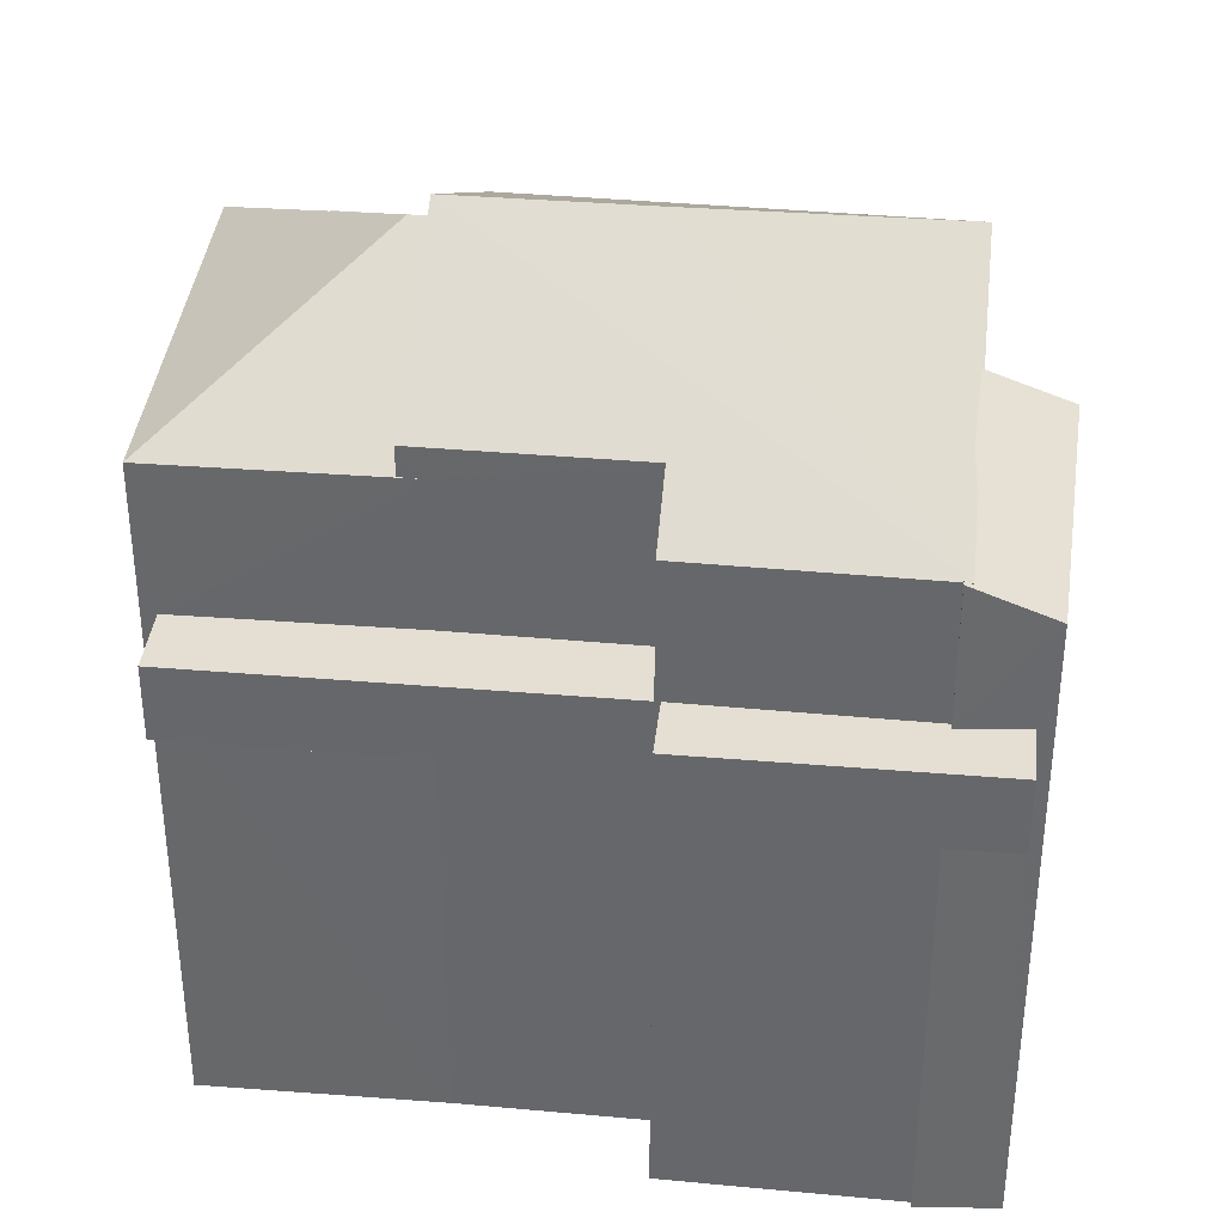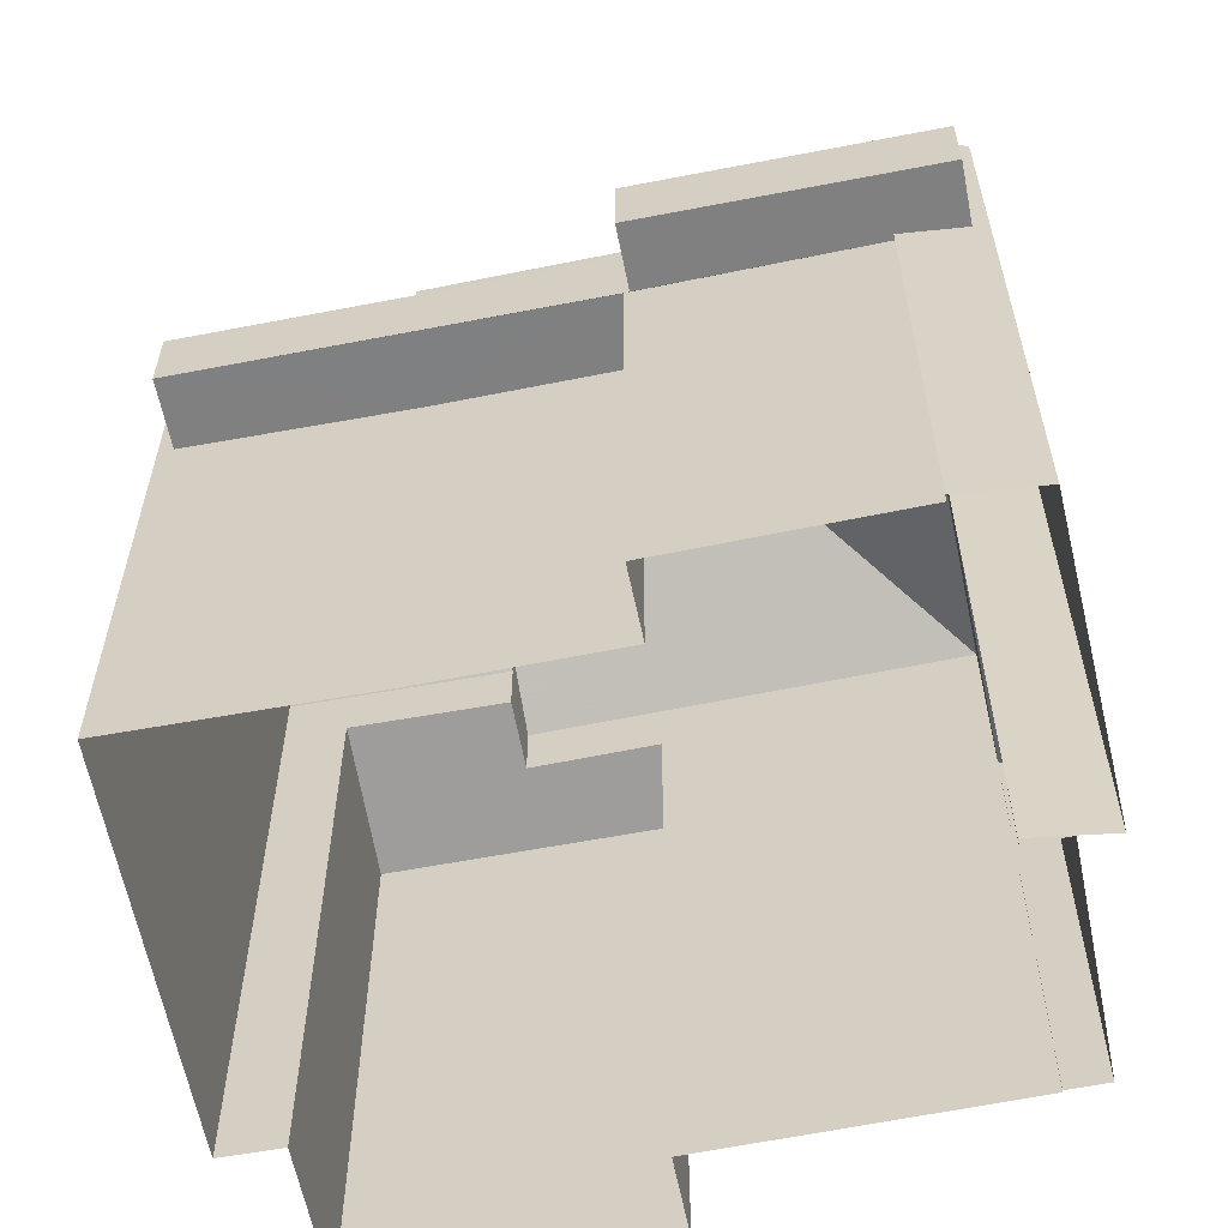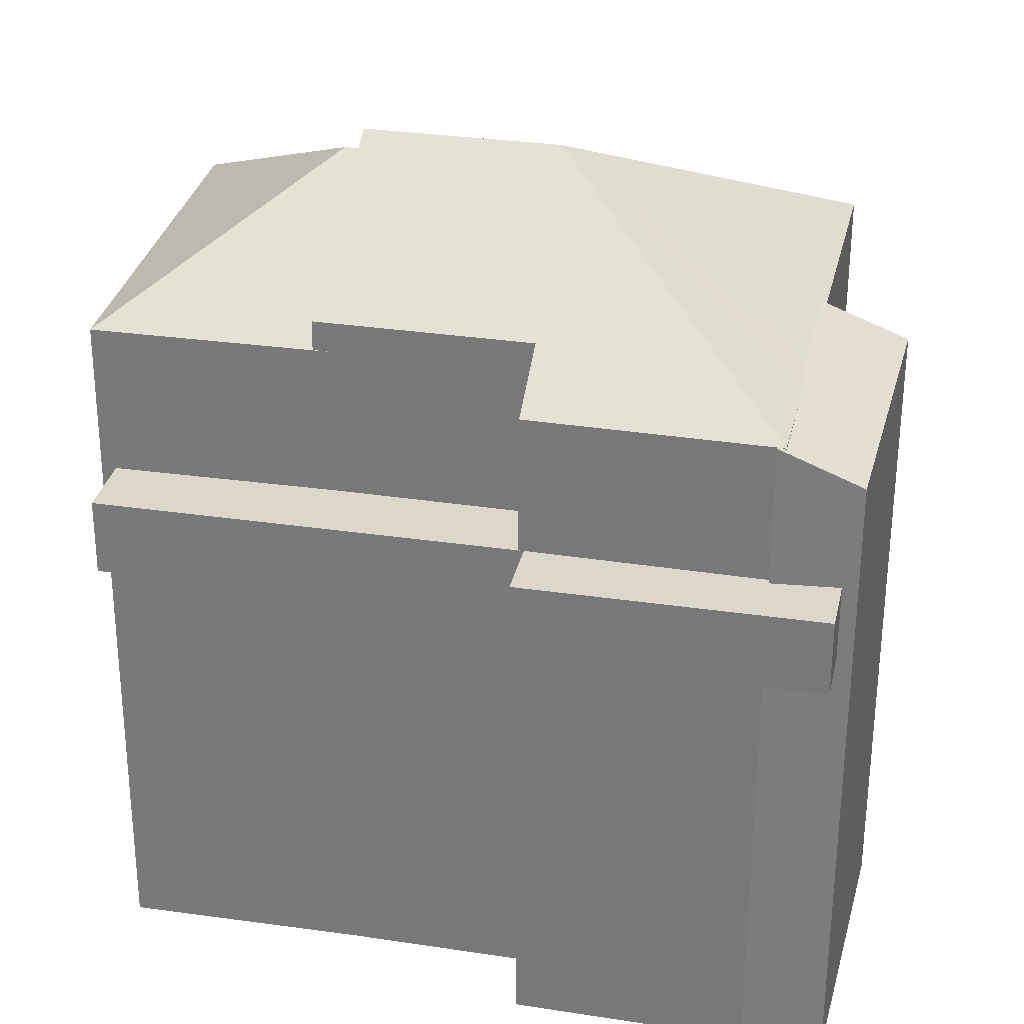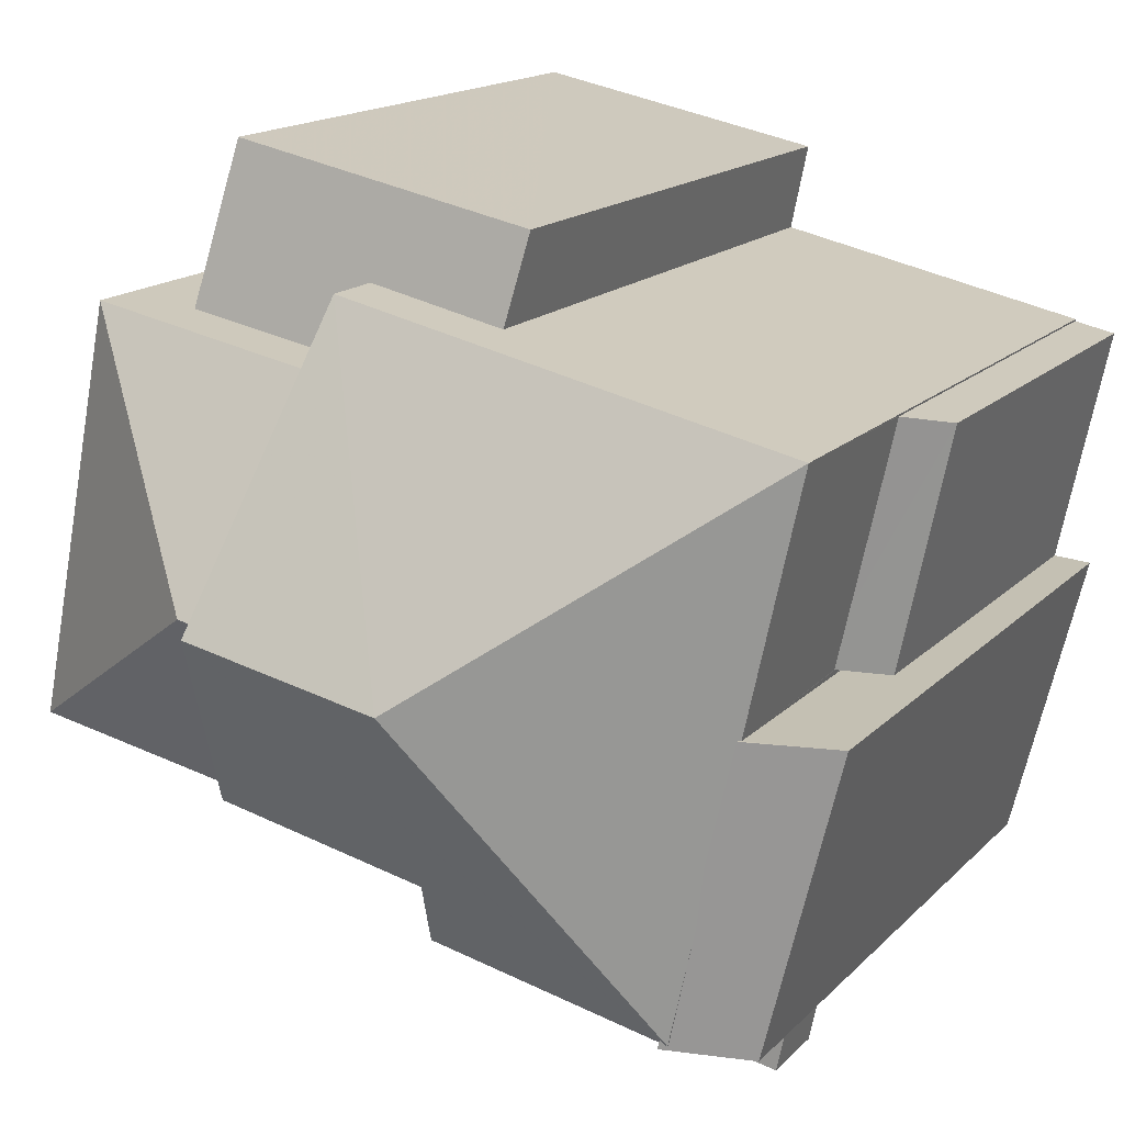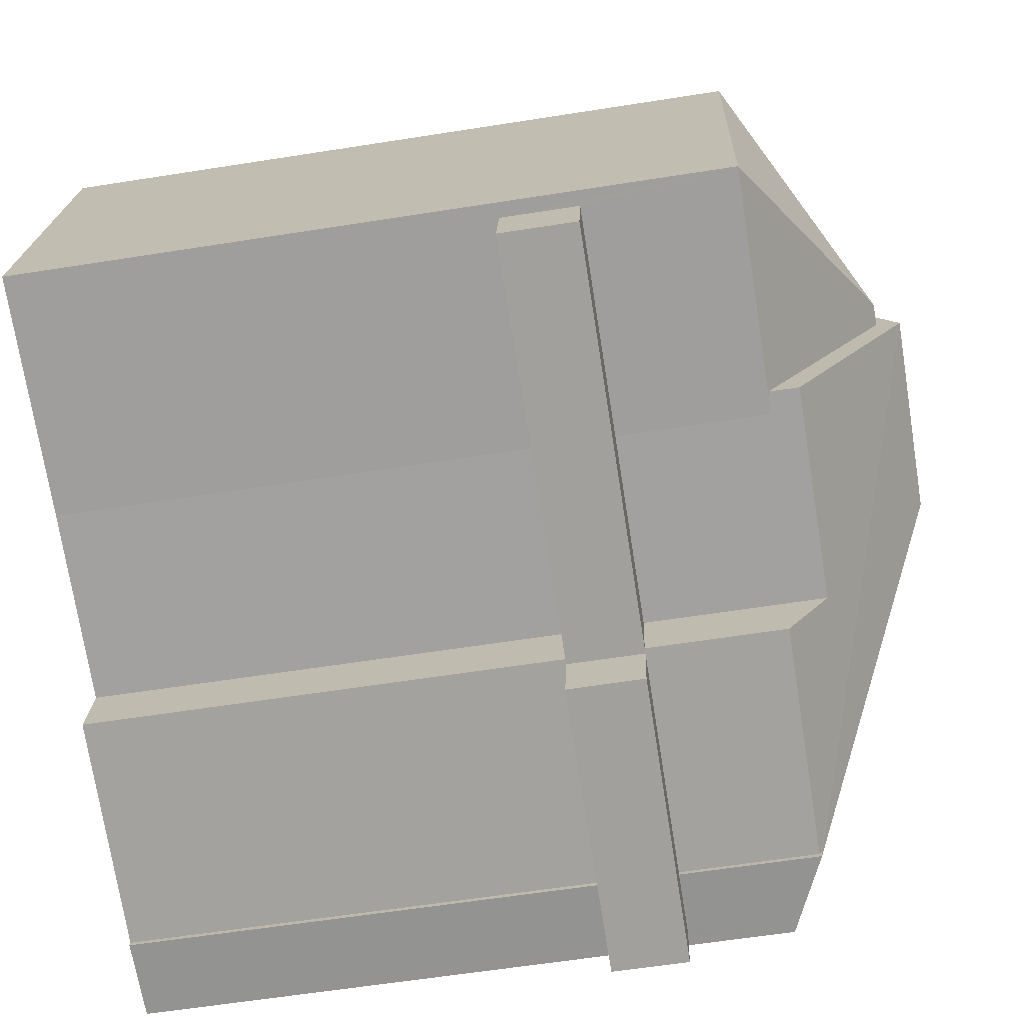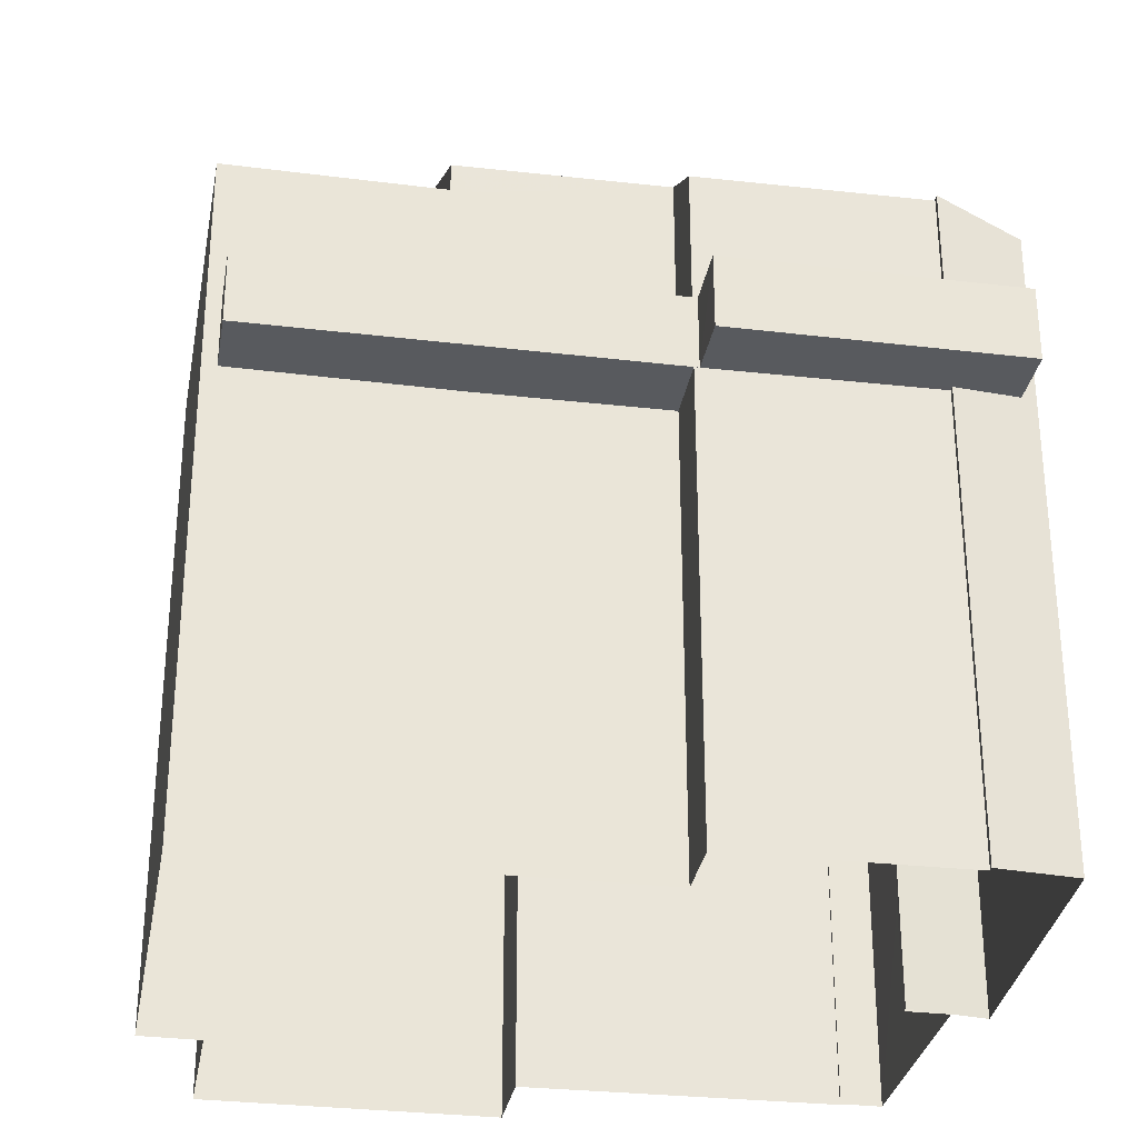
<metadata>
{"format":"obj","ext":"obj","renderer":"f3d","projection":"perspective","resolution":1024,"background":"white","views":[{"elev":37.0,"azim":-5.6,"up":"+Z"},{"elev":-60.0,"azim":-0.6,"up":"+Z"},{"elev":-59.7,"azim":-0.2,"up":"+Y"},{"elev":15.7,"azim":27.6,"up":"+Y"},{"elev":-60.3,"azim":-80.8,"up":"+Y"},{"elev":-30.7,"azim":-21.6,"up":"+Z"}]}
</metadata>
<code>
v 1.313e+04 -1.444e+04 10.85
v 1.313e+04 -1.444e+04 10.85
v 1.313e+04 -1.444e+04 10.85
v 1.313e+04 -1.444e+04 10.85
v 1.313e+04 -1.444e+04 10.85
v 1.313e+04 -1.444e+04 10.85
v 1.313e+04 -1.444e+04 10.85
v 1.313e+04 -1.445e+04 10.85
v 1.313e+04 -1.444e+04 10.85
v 1.313e+04 -1.444e+04 10.85
v 1.312e+04 -1.444e+04 10.85
v 1.313e+04 -1.444e+04 10.85
v 1.313e+04 -1.444e+04 10.85
v 1.313e+04 -1.445e+04 10.85
v 1.313e+04 -1.445e+04 10.85
v 1.313e+04 -1.444e+04 10.85
v 1.313e+04 -1.445e+04 10.85
v 1.313e+04 -1.445e+04 10.85
v 1.313e+04 -1.445e+04 10.85
v 1.313e+04 -1.445e+04 17.04
v 1.313e+04 -1.445e+04 17.04
v 1.313e+04 -1.445e+04 17.04
v 1.313e+04 -1.445e+04 17.04
v 1.313e+04 -1.445e+04 17.04
v 1.313e+04 -1.445e+04 17.04
v 1.313e+04 -1.445e+04 17.04
v 1.312e+04 -1.445e+04 17.04
v 1.312e+04 -1.444e+04 17.04
v 1.313e+04 -1.445e+04 17.04
v 1.313e+04 -1.445e+04 17.04
v 1.313e+04 -1.444e+04 19.23
v 1.313e+04 -1.444e+04 19.05
v 1.313e+04 -1.444e+04 18.83
v 1.313e+04 -1.444e+04 18.83
v 1.313e+04 -1.444e+04 19.23
v 1.313e+04 -1.444e+04 19.05
v 1.313e+04 -1.445e+04 19.85
v 1.313e+04 -1.445e+04 19.85
v 1.313e+04 -1.445e+04 19.88
v 1.313e+04 -1.445e+04 20.4
v 1.313e+04 -1.444e+04 21.91
v 1.313e+04 -1.445e+04 20.39
v 1.313e+04 -1.445e+04 19.85
v 1.313e+04 -1.445e+04 19.85
v 1.313e+04 -1.444e+04 21.91
v 1.313e+04 -1.444e+04 19.85
v 1.313e+04 -1.444e+04 19.85
v 1.313e+04 -1.445e+04 19.85
v 1.313e+04 -1.444e+04 19.87
v 1.313e+04 -1.445e+04 19.89
v 1.313e+04 -1.444e+04 19.85
v 1.313e+04 -1.445e+04 19.88
v 1.313e+04 -1.445e+04 19.4
v 1.313e+04 -1.445e+04 19.83
v 1.313e+04 -1.444e+04 19.4
v 1.313e+04 -1.444e+04 19.9
v 1.313e+04 -1.445e+04 18.04
v 1.313e+04 -1.445e+04 18.04
v 1.313e+04 -1.445e+04 18.04
v 1.313e+04 -1.445e+04 18.04
v 1.313e+04 -1.445e+04 18.04
v 1.313e+04 -1.445e+04 18.04
v 1.313e+04 -1.445e+04 18.04
v 1.312e+04 -1.444e+04 18.04
v 1.312e+04 -1.445e+04 18.04
v 1.313e+04 -1.445e+04 18.04
v 1.313e+04 -1.445e+04 18.04
v 1.313e+04 -1.444e+04 17.24
v 1.313e+04 -1.444e+04 16.78
v 1.313e+04 -1.444e+04 16.78
v 1.313e+04 -1.444e+04 17.25
v 1.313e+04 -1.444e+04 17.23
v 1.313e+04 -1.444e+04 20
v 1.313e+04 -1.444e+04 20
v 1.313e+04 -1.444e+04 21.25
v 1.313e+04 -1.444e+04 21.6
v 1.313e+04 -1.444e+04 21.6
v 1.313e+04 -1.445e+04 20
v 1.313e+04 -1.445e+04 20
v 1.312e+04 -1.444e+04 20
v 1.313e+04 -1.444e+04 21.23
v 1.313e+04 -1.444e+04 19.85
v 1.313e+04 -1.444e+04 16.78
v 1.313e+04 -1.444e+04 16.78
f 1 2 3
f 1 4 5
f 5 6 7
f 8 9 10
f 11 12 13
f 1 13 2
f 14 15 8
f 7 16 5
f 17 16 9
f 18 11 13
f 15 19 17
f 1 17 18
f 1 5 16
f 15 9 8
f 13 1 18
f 15 17 9
f 17 1 16
f 20 21 22
f 23 20 22
f 24 25 26
f 27 28 25
f 27 24 29
f 23 29 20
f 30 20 29
f 24 30 29
f 27 25 24
f 31 32 33
f 33 32 34
f 31 35 32
f 34 32 36
f 37 38 39
f 40 41 42
f 37 39 40
f 43 44 39
f 44 41 39
f 39 41 40
f 45 41 44
f 46 41 45
f 47 46 45
f 44 48 45
f 49 47 45
f 48 50 45
f 49 51 47
f 50 49 45
f 52 53 54
f 39 52 43
f 55 56 50
f 55 48 53
f 48 55 50
f 53 48 54
f 43 52 54
f 57 58 59
f 58 57 60
f 61 62 63
f 62 64 65
f 63 66 67
f 67 66 57
f 66 60 57
f 63 65 66
f 62 65 63
f 68 69 70
f 68 71 69
f 72 68 70
f 73 74 75
f 75 76 77
f 75 74 76
f 78 79 80
f 81 76 80
f 79 81 80
f 77 76 81
f 76 74 80
f 33 2 13
f 31 33 13
f 34 3 2
f 33 34 2
f 1 3 34
f 36 1 34
f 4 1 36
f 4 36 47
f 36 46 47
f 36 32 46
f 79 42 81
f 42 41 81
f 73 46 82
f 75 41 46
f 77 41 75
f 81 41 77
f 75 46 73
f 15 24 19
f 15 30 24
f 5 4 83
f 4 47 83
f 16 84 9
f 68 47 51
f 9 84 51
f 72 47 68
f 83 47 72
f 71 68 51
f 84 71 51
f 67 37 63
f 67 38 37
f 43 54 44
f 35 82 46
f 32 35 46
f 54 48 44
f 55 10 9
f 56 55 51
f 49 56 51
f 55 9 51
f 10 53 8
f 10 55 53
f 53 52 57
f 14 8 21
f 20 14 21
f 8 53 21
f 21 53 59
f 57 59 53
f 20 15 14
f 20 30 15
f 38 52 39
f 67 57 38
f 57 52 38
f 49 50 56
f 21 58 22
f 21 59 58
f 22 60 23
f 22 58 60
f 60 66 29
f 23 60 29
f 29 65 27
f 29 66 65
f 28 27 65
f 64 28 65
f 72 70 83
f 84 69 71
f 83 70 6
f 5 83 6
f 69 7 6
f 70 69 6
f 84 7 69
f 84 16 7
f 78 80 64
f 62 78 64
f 18 28 11
f 80 11 28
f 28 18 25
f 80 28 64
f 80 74 12
f 11 80 12
f 73 31 74
f 74 31 12
f 12 31 13
f 82 35 31
f 73 82 31
f 25 17 26
f 25 18 17
f 24 17 19
f 24 26 17
f 42 78 40
f 40 78 61
f 42 79 78
f 61 78 62
f 61 37 40
f 61 63 37

</code>
